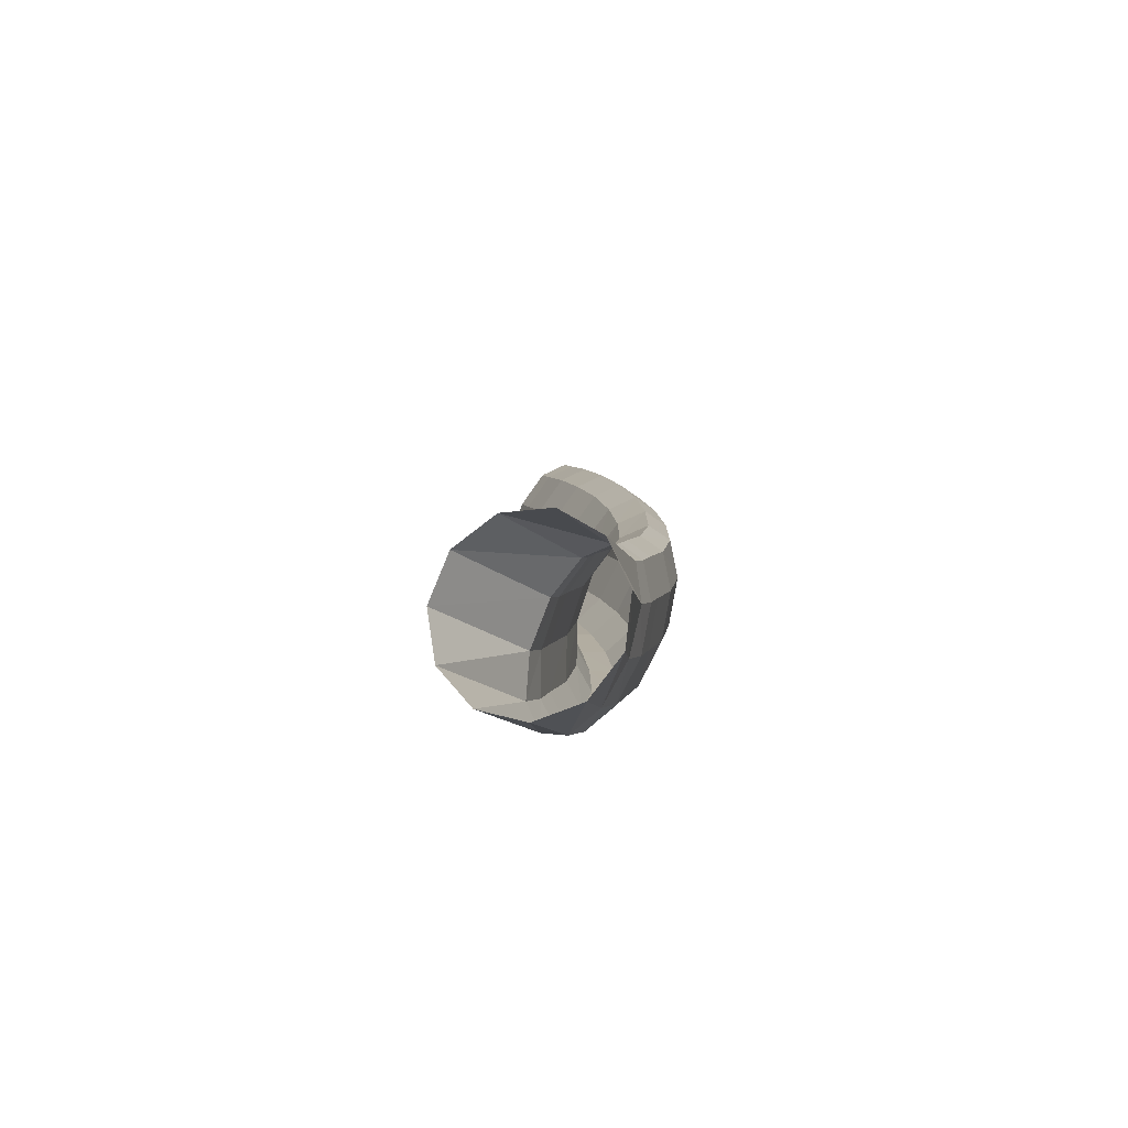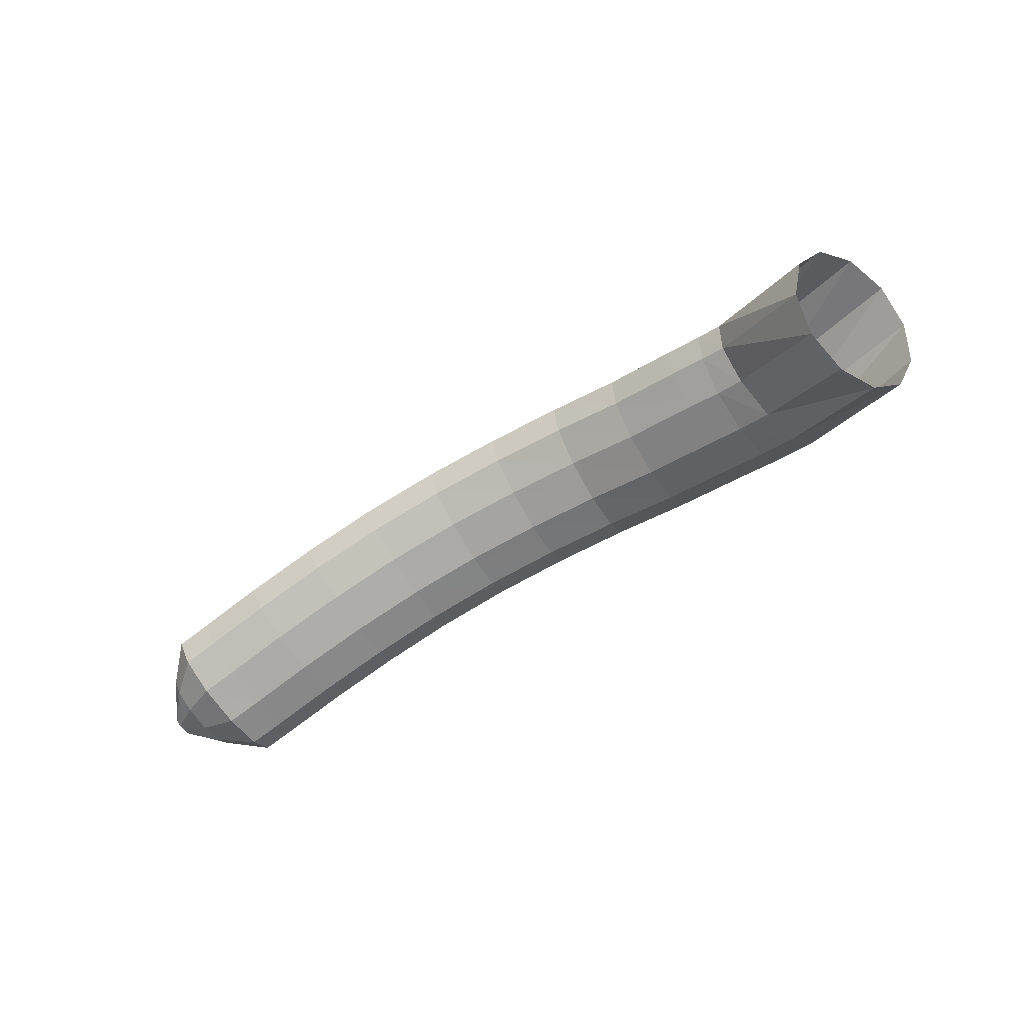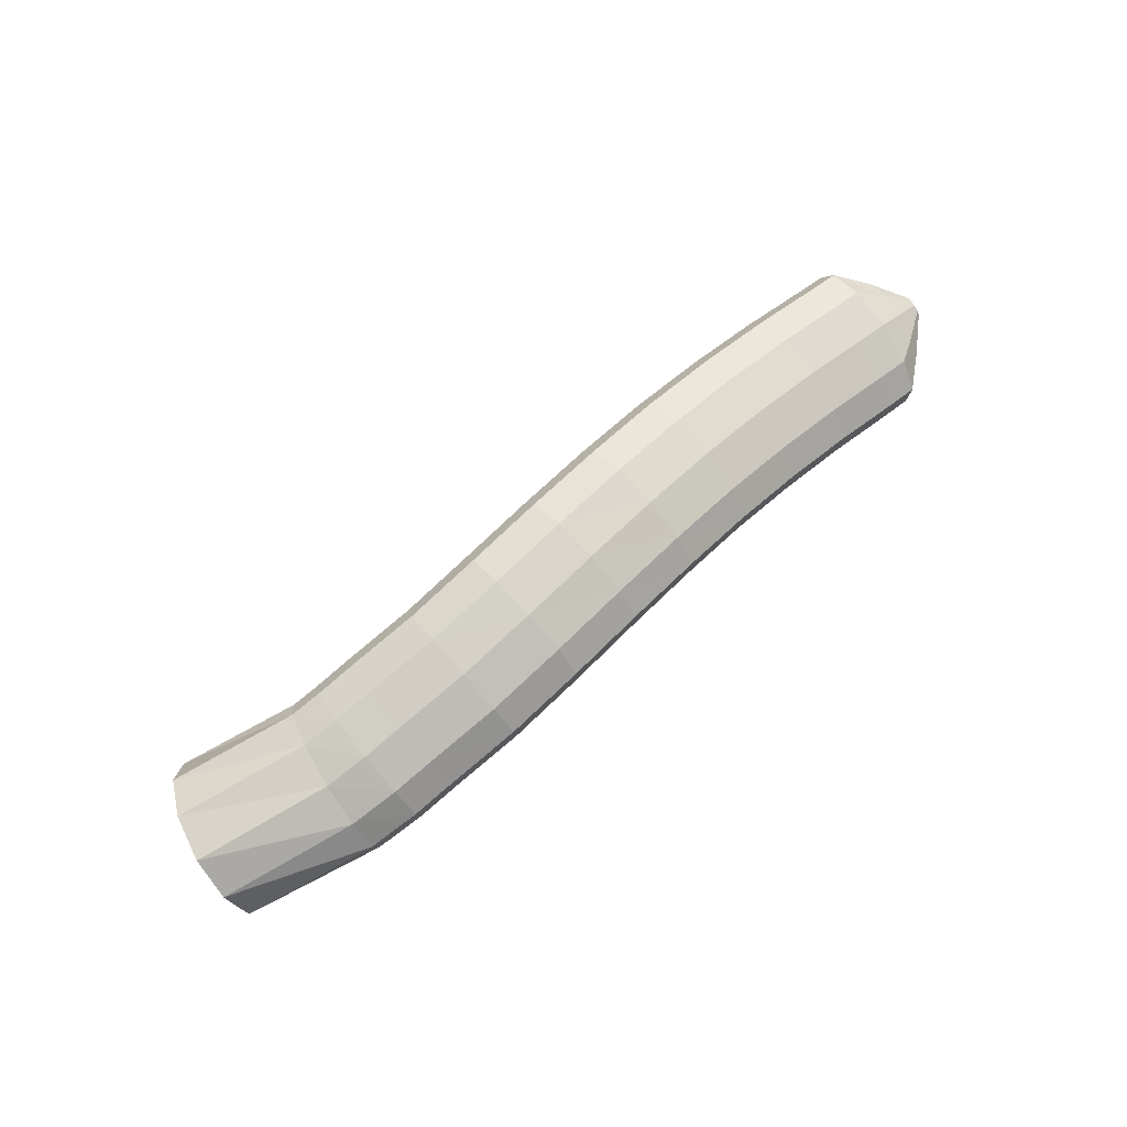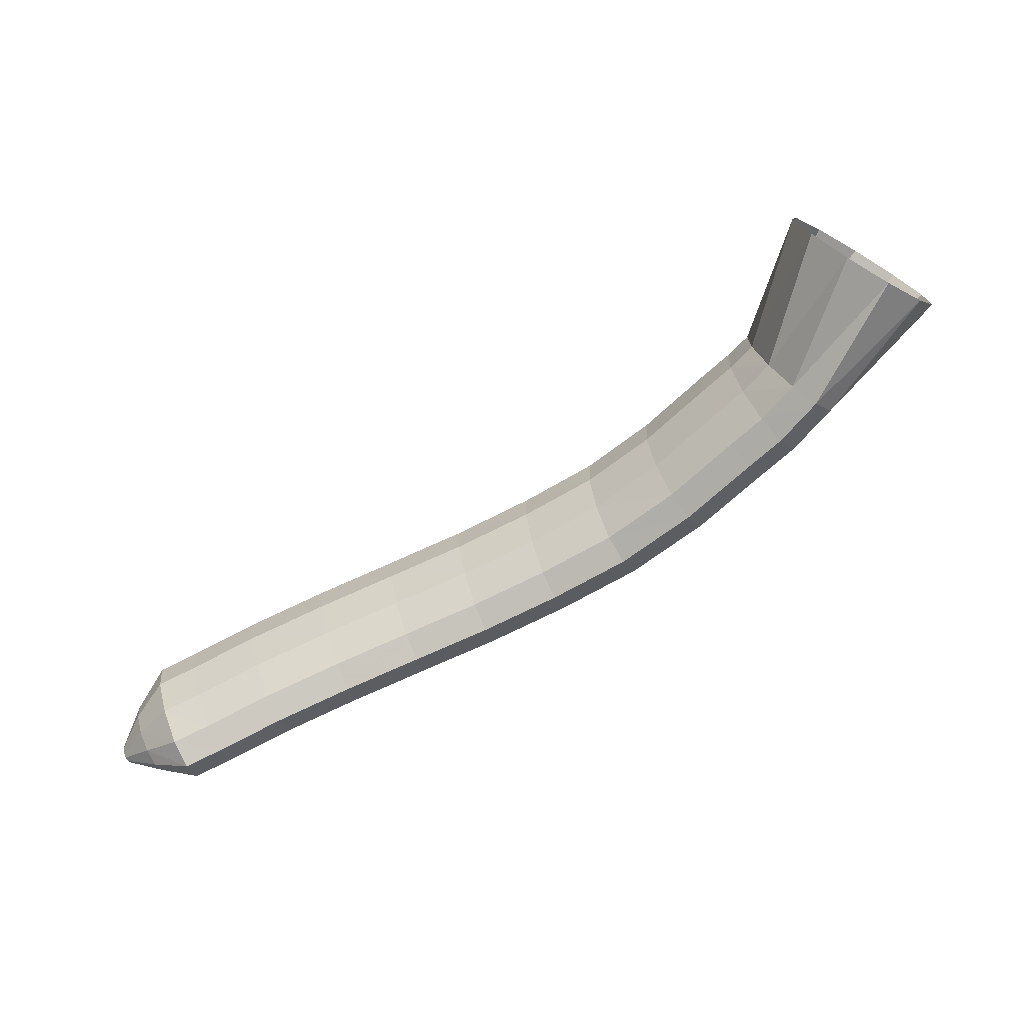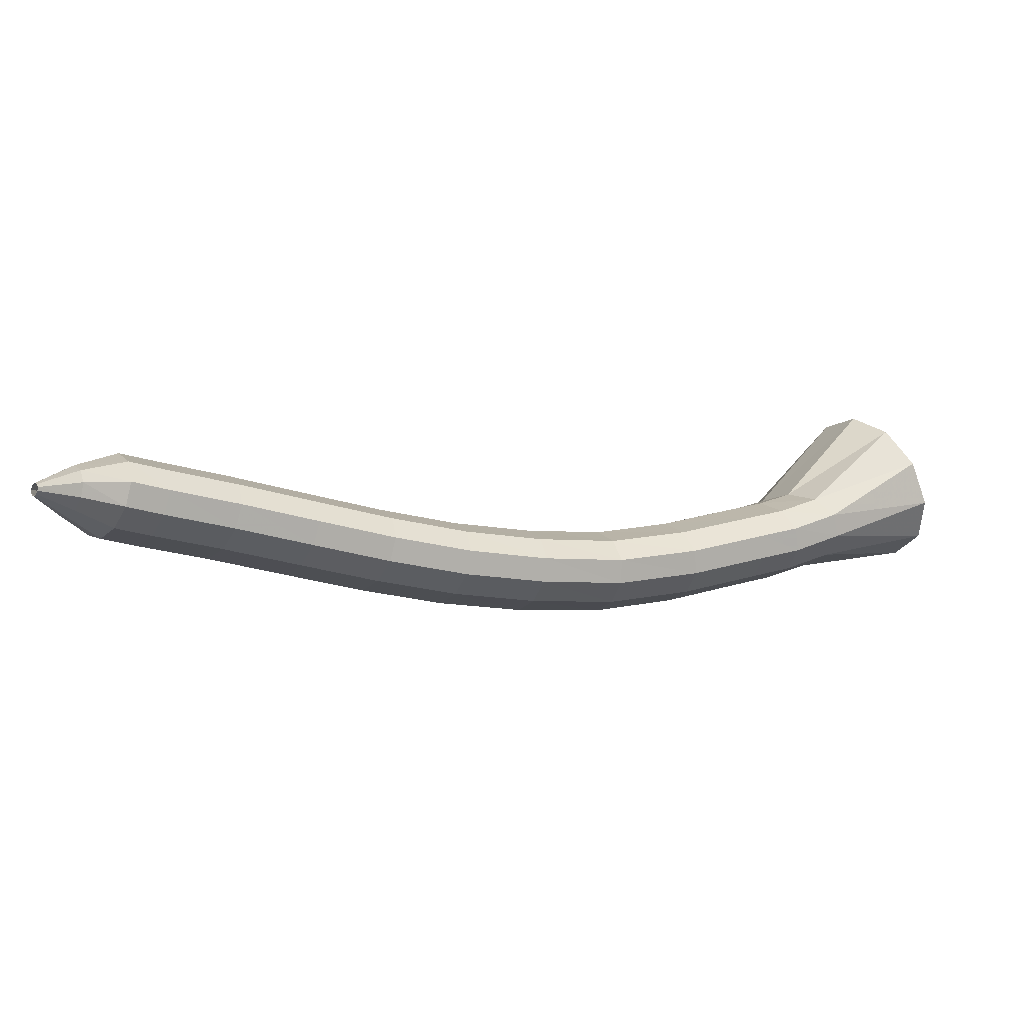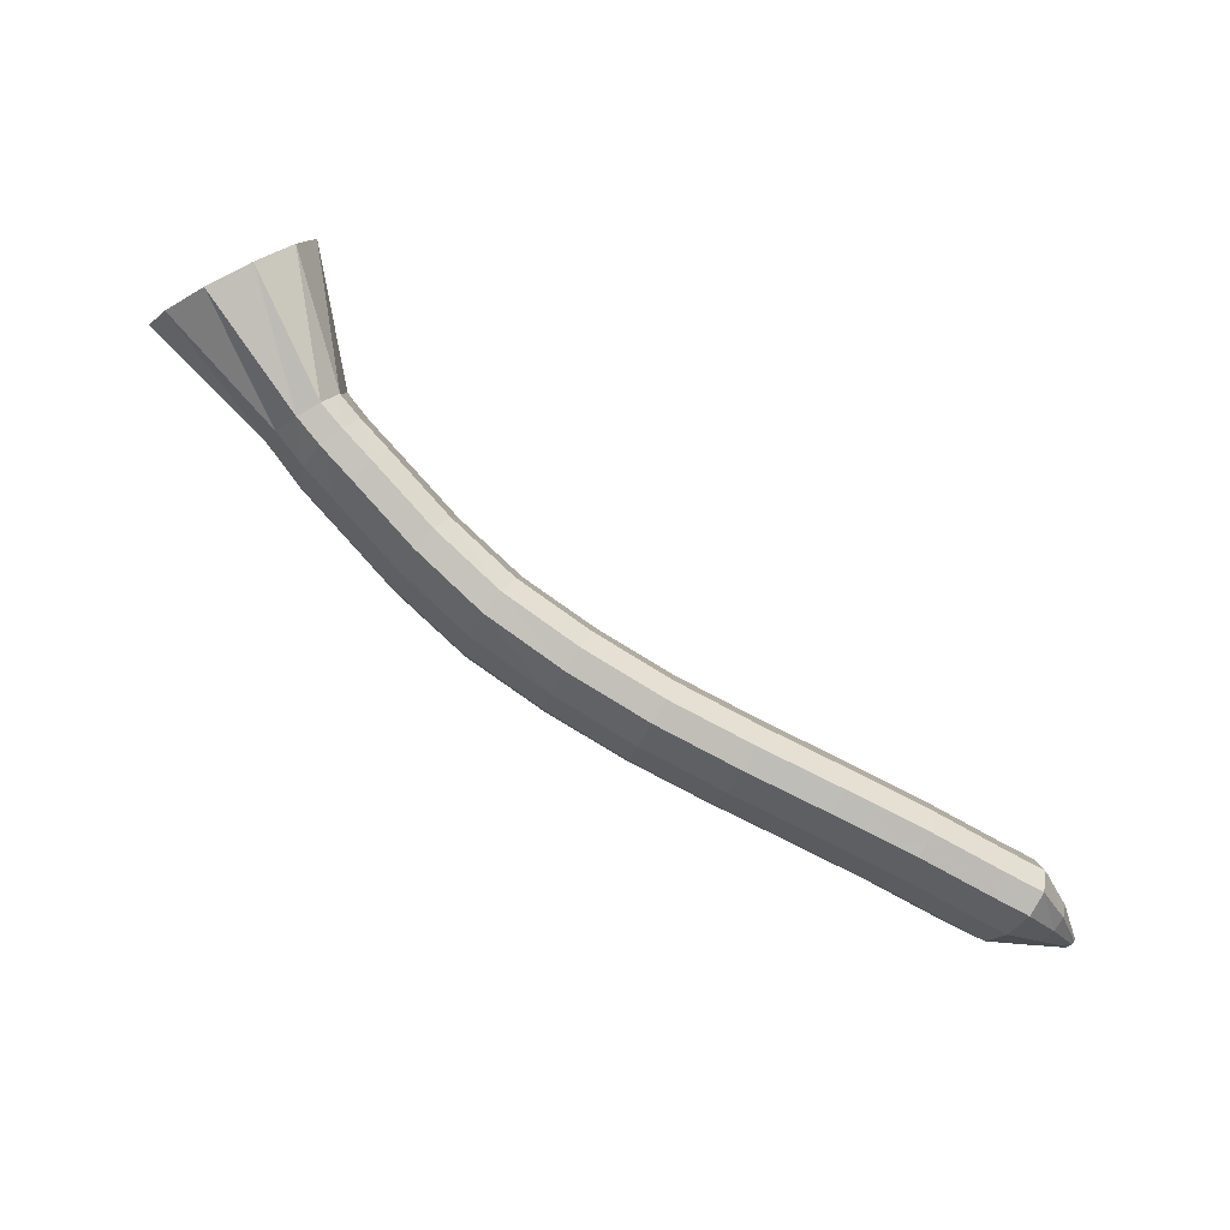
<metadata>
{"format":"obj","ext":"obj","renderer":"f3d","projection":"perspective","resolution":1024,"background":"white","views":[{"elev":28.4,"azim":90.1,"up":"+Z"},{"elev":-55.6,"azim":12.6,"up":"+Y"},{"elev":68.1,"azim":116.6,"up":"+Y"},{"elev":-27.6,"azim":26.7,"up":"+Z"},{"elev":-78.3,"azim":-4.7,"up":"+Z"},{"elev":52.7,"azim":-149.0,"up":"+Z"}]}
</metadata>
<code>
g tube1
v 139 155.3 160.2
v 140 153.6 158.2
v 139.9 151 157
v 138.8 148.4 157
v 137 146.6 158.2
v 135.1 146.2 160.2
v 133.7 147.3 162.5
v 133.2 149.5 164.1
v 133.9 152.2 164.8
v 135.4 154.4 164.1
v 137.3 155.6 162.4
v 139 155.3 160.2
v 131.9 155.7 155.6
v 133 154.3 153.4
v 133.4 152.7 152.1
v 132.9 151.4 151.9
v 131.8 150.7 153.1
v 130.4 150.8 155.1
v 129 151.9 157.3
v 128.3 153.4 159.1
v 128.3 154.9 159.9
v 129.1 156 159.4
v 130.5 156.3 157.8
v 131.9 155.7 155.6
v 129.5 156.4 154.3
v 130.4 155.1 152
v 130.7 153.6 150.6
v 130.4 152.2 150.5
v 129.5 151.3 151.8
v 128.5 151.4 154
v 127.5 152.3 156.5
v 126.9 153.7 158.4
v 126.8 155.3 159.2
v 127.4 156.4 158.6
v 128.4 156.9 156.7
v 129.5 156.4 154.3
v 127.3 156.8 153.3
v 128.1 155.6 150.9
v 128.4 154 149.5
v 128.1 152.6 149.5
v 127.4 151.8 150.8
v 126.3 151.8 153.1
v 125.4 152.7 155.6
v 124.8 154.1 157.5
v 124.8 155.7 158.3
v 125.3 156.9 157.6
v 126.2 157.3 155.7
v 127.3 156.8 153.3
v 122.9 157.7 151.2
v 123.6 156.5 148.9
v 124 154.9 147.5
v 123.7 153.5 147.5
v 123 152.6 148.8
v 122.1 152.7 151.1
v 121.2 153.5 153.6
v 120.6 155 155.6
v 120.5 156.6 156.3
v 121 157.7 155.6
v 121.9 158.2 153.7
v 122.9 157.7 151.2
v 118.1 158.3 149.4
v 118.8 157.1 147.1
v 119.2 155.5 145.7
v 119.1 154.1 145.7
v 118.6 153.2 147.2
v 117.7 153.2 149.5
v 116.9 154.1 152
v 116.3 155.6 154
v 116.2 157.2 154.7
v 116.5 158.4 153.9
v 117.2 158.8 152
v 118.1 158.3 149.4
v 113.1 158.3 147.8
v 113.9 157 145.5
v 114.4 155.4 144.2
v 114.4 154 144.2
v 114 153.1 145.7
v 113.2 153.2 148.1
v 112.4 154.1 150.6
v 111.7 155.6 152.5
v 111.4 157.2 153.1
v 111.6 158.3 152.3
v 112.3 158.8 150.3
v 113.1 158.3 147.8
v 108.2 157.8 146.2
v 109.1 156.6 144
v 109.7 155 142.7
v 109.8 153.6 142.8
v 109.4 152.7 144.3
v 108.7 152.8 146.7
v 107.8 153.7 149.2
v 107 155.2 151
v 106.6 156.7 151.6
v 106.7 157.9 150.8
v 107.3 158.3 148.8
v 108.2 157.8 146.2
v 103.4 157 144.7
v 104.4 155.8 142.4
v 105.1 154.2 141.2
v 105.3 152.8 141.4
v 105 152 142.9
v 104.2 152 145.2
v 103.2 152.9 147.7
v 102.3 154.4 149.5
v 101.8 155.9 150.1
v 101.8 157.1 149.2
v 102.4 157.5 147.2
v 103.4 157 144.7
v 98.76 156 143.1
v 99.85 154.8 140.9
v 100.6 153.3 139.6
v 100.9 151.8 139.8
v 100.5 151 141.3
v 99.66 151 143.6
v 98.56 151.9 146.1
v 97.58 153.4 147.8
v 97.03 154.9 148.4
v 97.09 156.1 147.5
v 97.73 156.5 145.5
v 98.76 156 143.1
v 94.29 155 141.3
v 95.45 153.8 139.1
v 96.29 152.3 137.9
v 96.54 150.8 138.1
v 96.13 150 139.6
v 95.18 150 141.9
v 94 150.9 144.3
v 92.96 152.3 146
v 92.39 153.8 146.6
v 92.48 155 145.7
v 93.19 155.4 143.8
v 94.29 155 141.3
v 90.4 154.1 139.6
v 91.59 153 137.5
v 92.43 151.4 136.3
v 92.68 150 136.4
v 92.25 149.2 137.9
v 91.27 149.2 140.2
v 90.06 150 142.6
v 89 151.4 144.3
v 88.43 153 144.9
v 88.53 154.2 144
v 89.26 154.6 142.1
v 90.4 154.1 139.6
v 88.41 153.7 138.8
v 89.58 152.5 136.6
v 90.41 150.9 135.4
v 90.62 149.5 135.6
v 90.15 148.7 137
v 89.15 148.7 139.3
v 87.93 149.5 141.7
v 86.89 151 143.4
v 86.35 152.5 144
v 86.48 153.7 143.2
v 87.25 154.1 141.2
v 88.41 153.7 138.8
v 86.55 152.5 138.3
v 87.26 151.7 137
v 87.73 150.8 136.2
v 87.8 149.9 136.3
v 87.46 149.4 137.2
v 86.81 149.4 138.5
v 86.06 149.9 139.9
v 85.44 150.8 141
v 85.16 151.8 141.3
v 85.3 152.5 140.8
v 85.82 152.7 139.7
v 86.55 152.5 138.3
v 84.74 151.2 137.7
v 84.92 151.1 137.4
v 85.03 150.8 137.2
v 85.04 150.6 137.2
v 84.95 150.5 137.5
v 84.78 150.5 137.8
v 84.59 150.6 138.1
v 84.44 150.8 138.4
v 84.38 151.1 138.5
v 84.42 151.2 138.4
v 84.56 151.3 138.1
v 84.74 151.2 137.7
f 1 2 14
f 14 13 1
f 2 3 15
f 15 14 2
f 3 4 16
f 16 15 3
f 4 5 17
f 17 16 4
f 5 6 18
f 18 17 5
f 6 7 19
f 19 18 6
f 7 8 20
f 20 19 7
f 8 9 21
f 21 20 8
f 9 10 22
f 22 21 9
f 10 11 23
f 23 22 10
f 11 12 24
f 24 23 11
f 13 14 26
f 26 25 13
f 14 15 27
f 27 26 14
f 15 16 28
f 28 27 15
f 16 17 29
f 29 28 16
f 17 18 30
f 30 29 17
f 18 19 31
f 31 30 18
f 19 20 32
f 32 31 19
f 20 21 33
f 33 32 20
f 21 22 34
f 34 33 21
f 22 23 35
f 35 34 22
f 23 24 36
f 36 35 23
f 25 26 38
f 38 37 25
f 26 27 39
f 39 38 26
f 27 28 40
f 40 39 27
f 28 29 41
f 41 40 28
f 29 30 42
f 42 41 29
f 30 31 43
f 43 42 30
f 31 32 44
f 44 43 31
f 32 33 45
f 45 44 32
f 33 34 46
f 46 45 33
f 34 35 47
f 47 46 34
f 35 36 48
f 48 47 35
f 37 38 50
f 50 49 37
f 38 39 51
f 51 50 38
f 39 40 52
f 52 51 39
f 40 41 53
f 53 52 40
f 41 42 54
f 54 53 41
f 42 43 55
f 55 54 42
f 43 44 56
f 56 55 43
f 44 45 57
f 57 56 44
f 45 46 58
f 58 57 45
f 46 47 59
f 59 58 46
f 47 48 60
f 60 59 47
f 49 50 62
f 62 61 49
f 50 51 63
f 63 62 50
f 51 52 64
f 64 63 51
f 52 53 65
f 65 64 52
f 53 54 66
f 66 65 53
f 54 55 67
f 67 66 54
f 55 56 68
f 68 67 55
f 56 57 69
f 69 68 56
f 57 58 70
f 70 69 57
f 58 59 71
f 71 70 58
f 59 60 72
f 72 71 59
f 61 62 74
f 74 73 61
f 62 63 75
f 75 74 62
f 63 64 76
f 76 75 63
f 64 65 77
f 77 76 64
f 65 66 78
f 78 77 65
f 66 67 79
f 79 78 66
f 67 68 80
f 80 79 67
f 68 69 81
f 81 80 68
f 69 70 82
f 82 81 69
f 70 71 83
f 83 82 70
f 71 72 84
f 84 83 71
f 73 74 86
f 86 85 73
f 74 75 87
f 87 86 74
f 75 76 88
f 88 87 75
f 76 77 89
f 89 88 76
f 77 78 90
f 90 89 77
f 78 79 91
f 91 90 78
f 79 80 92
f 92 91 79
f 80 81 93
f 93 92 80
f 81 82 94
f 94 93 81
f 82 83 95
f 95 94 82
f 83 84 96
f 96 95 83
f 85 86 98
f 98 97 85
f 86 87 99
f 99 98 86
f 87 88 100
f 100 99 87
f 88 89 101
f 101 100 88
f 89 90 102
f 102 101 89
f 90 91 103
f 103 102 90
f 91 92 104
f 104 103 91
f 92 93 105
f 105 104 92
f 93 94 106
f 106 105 93
f 94 95 107
f 107 106 94
f 95 96 108
f 108 107 95
f 97 98 110
f 110 109 97
f 98 99 111
f 111 110 98
f 99 100 112
f 112 111 99
f 100 101 113
f 113 112 100
f 101 102 114
f 114 113 101
f 102 103 115
f 115 114 102
f 103 104 116
f 116 115 103
f 104 105 117
f 117 116 104
f 105 106 118
f 118 117 105
f 106 107 119
f 119 118 106
f 107 108 120
f 120 119 107
f 109 110 122
f 122 121 109
f 110 111 123
f 123 122 110
f 111 112 124
f 124 123 111
f 112 113 125
f 125 124 112
f 113 114 126
f 126 125 113
f 114 115 127
f 127 126 114
f 115 116 128
f 128 127 115
f 116 117 129
f 129 128 116
f 117 118 130
f 130 129 117
f 118 119 131
f 131 130 118
f 119 120 132
f 132 131 119
f 121 122 134
f 134 133 121
f 122 123 135
f 135 134 122
f 123 124 136
f 136 135 123
f 124 125 137
f 137 136 124
f 125 126 138
f 138 137 125
f 126 127 139
f 139 138 126
f 127 128 140
f 140 139 127
f 128 129 141
f 141 140 128
f 129 130 142
f 142 141 129
f 130 131 143
f 143 142 130
f 131 132 144
f 144 143 131
f 133 134 146
f 146 145 133
f 134 135 147
f 147 146 134
f 135 136 148
f 148 147 135
f 136 137 149
f 149 148 136
f 137 138 150
f 150 149 137
f 138 139 151
f 151 150 138
f 139 140 152
f 152 151 139
f 140 141 153
f 153 152 140
f 141 142 154
f 154 153 141
f 142 143 155
f 155 154 142
f 143 144 156
f 156 155 143
f 145 146 158
f 158 157 145
f 146 147 159
f 159 158 146
f 147 148 160
f 160 159 147
f 148 149 161
f 161 160 148
f 149 150 162
f 162 161 149
f 150 151 163
f 163 162 150
f 151 152 164
f 164 163 151
f 152 153 165
f 165 164 152
f 153 154 166
f 166 165 153
f 154 155 167
f 167 166 154
f 155 156 168
f 168 167 155
f 157 158 170
f 170 169 157
f 158 159 171
f 171 170 158
f 159 160 172
f 172 171 159
f 160 161 173
f 173 172 160
f 161 162 174
f 174 173 161
f 162 163 175
f 175 174 162
f 163 164 176
f 176 175 163
f 164 165 177
f 177 176 164
f 165 166 178
f 178 177 165
f 166 167 179
f 179 178 166
f 167 168 180
f 180 179 167
g

</code>
